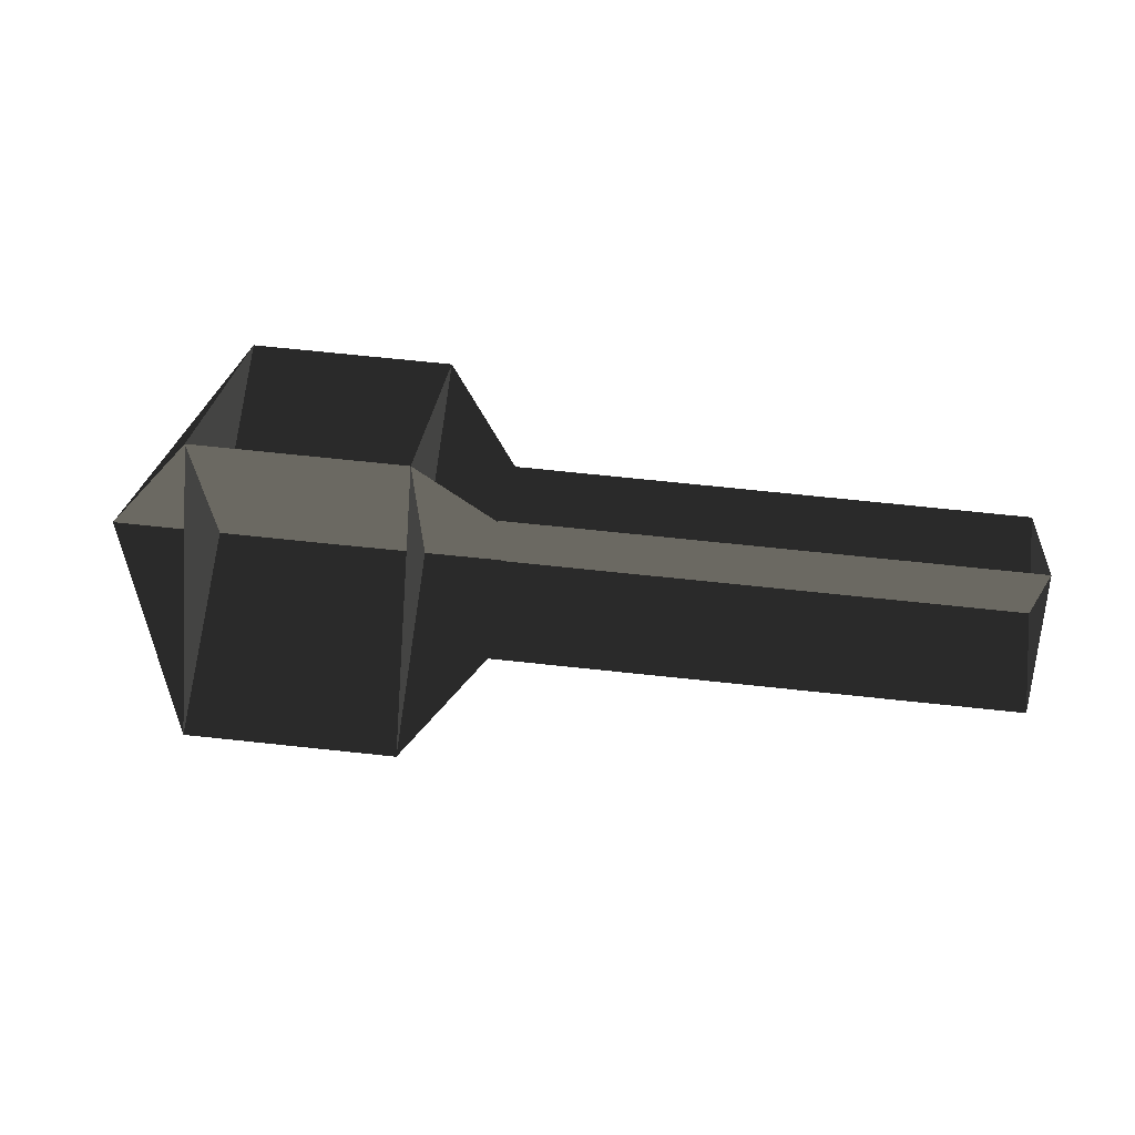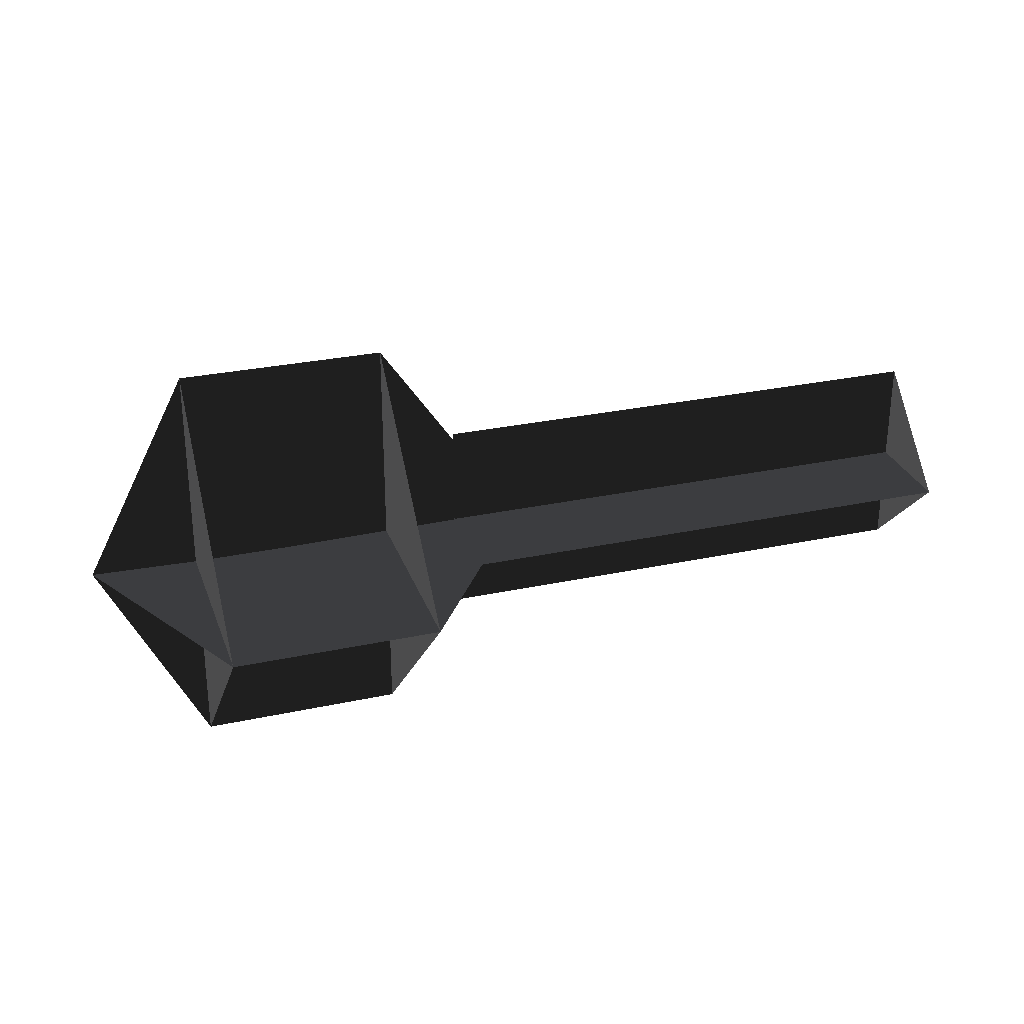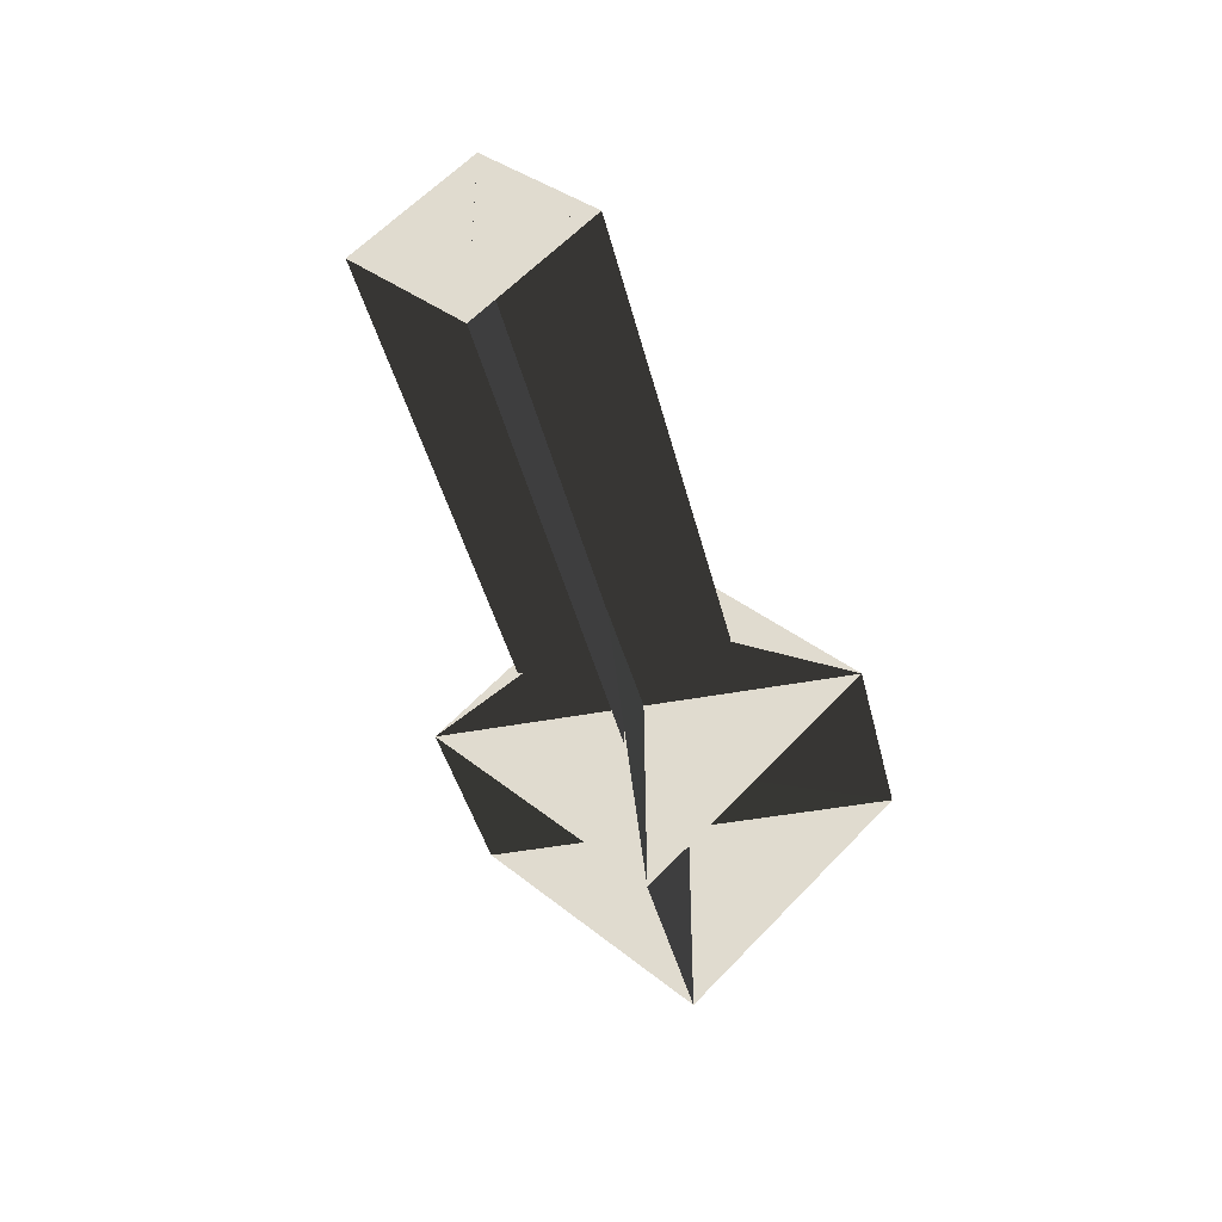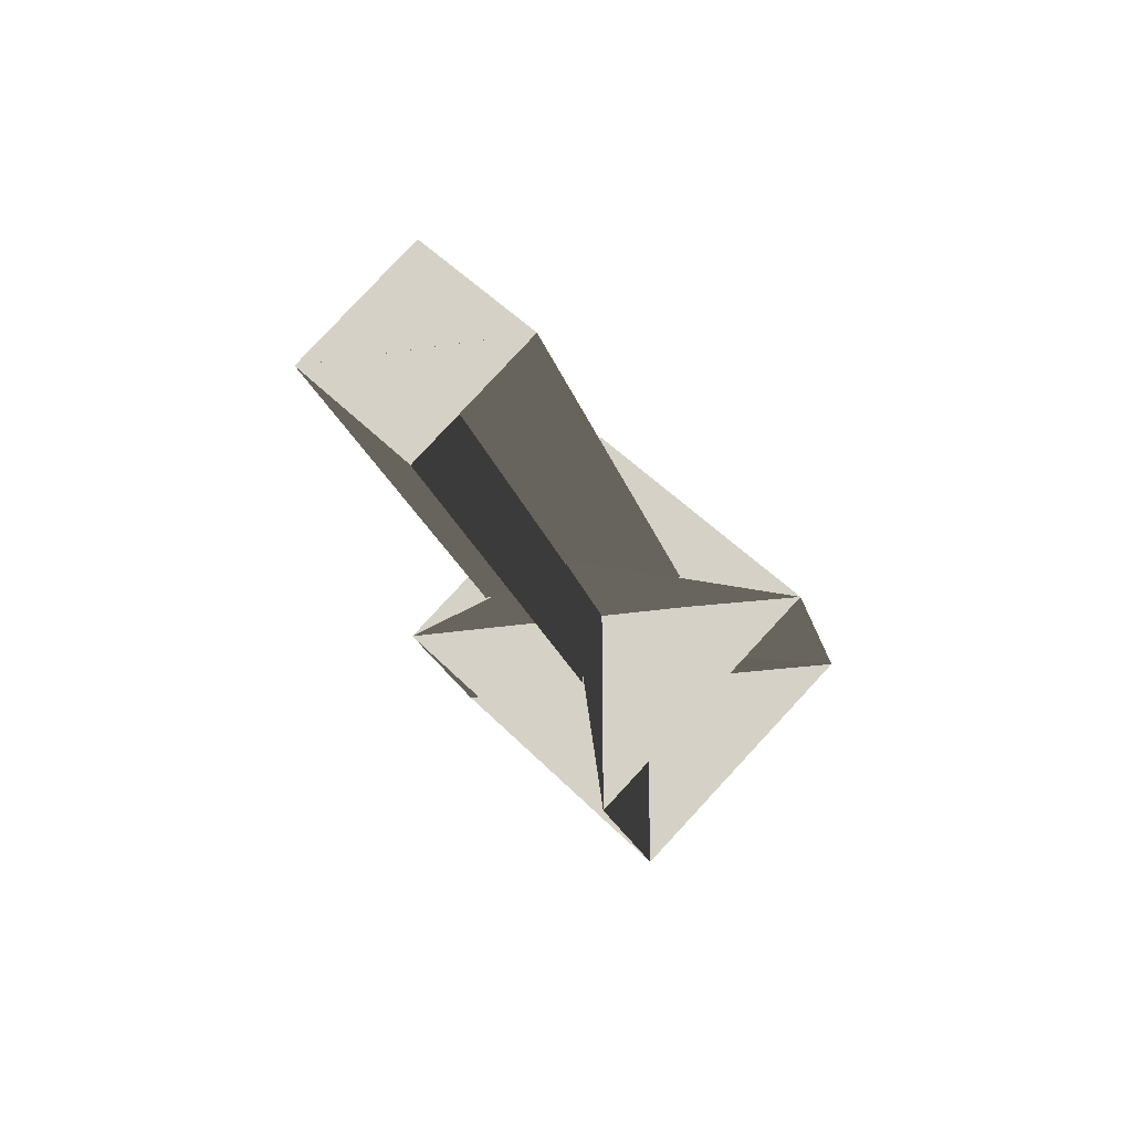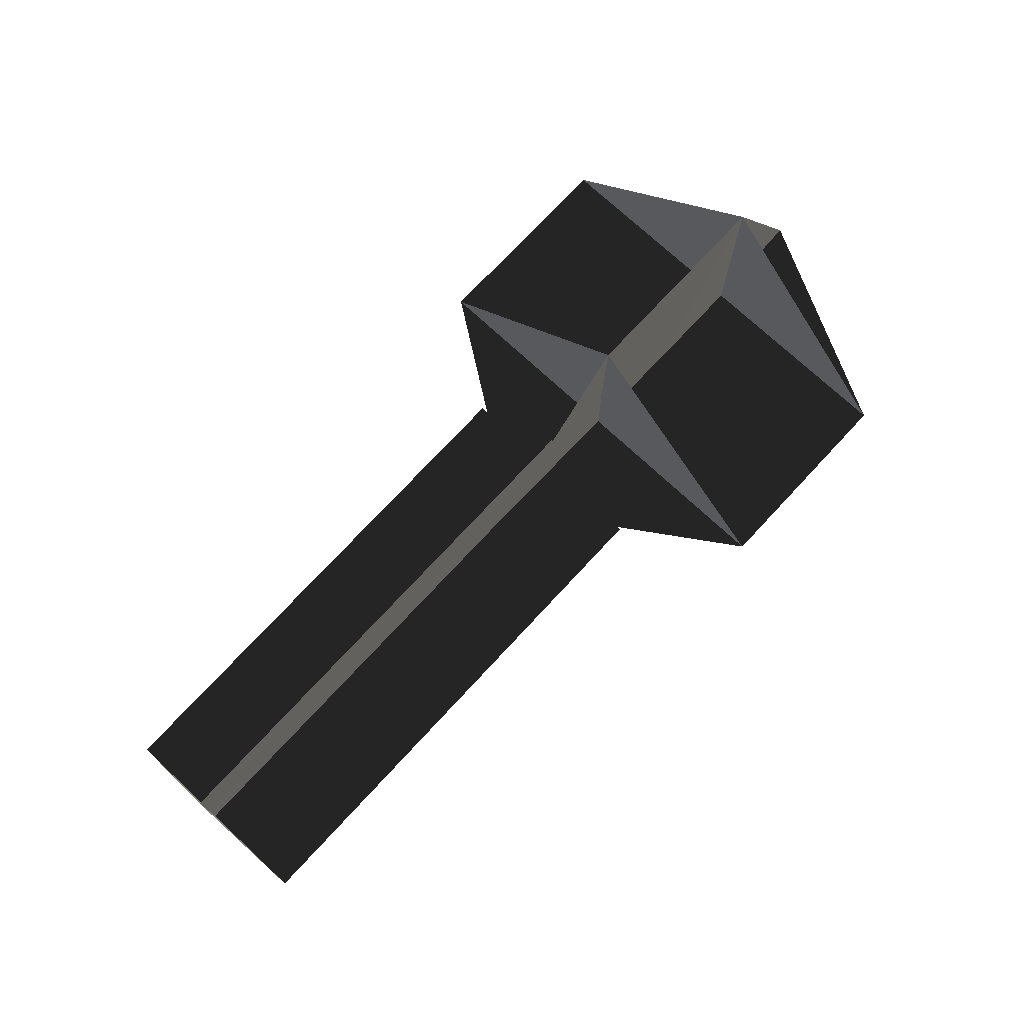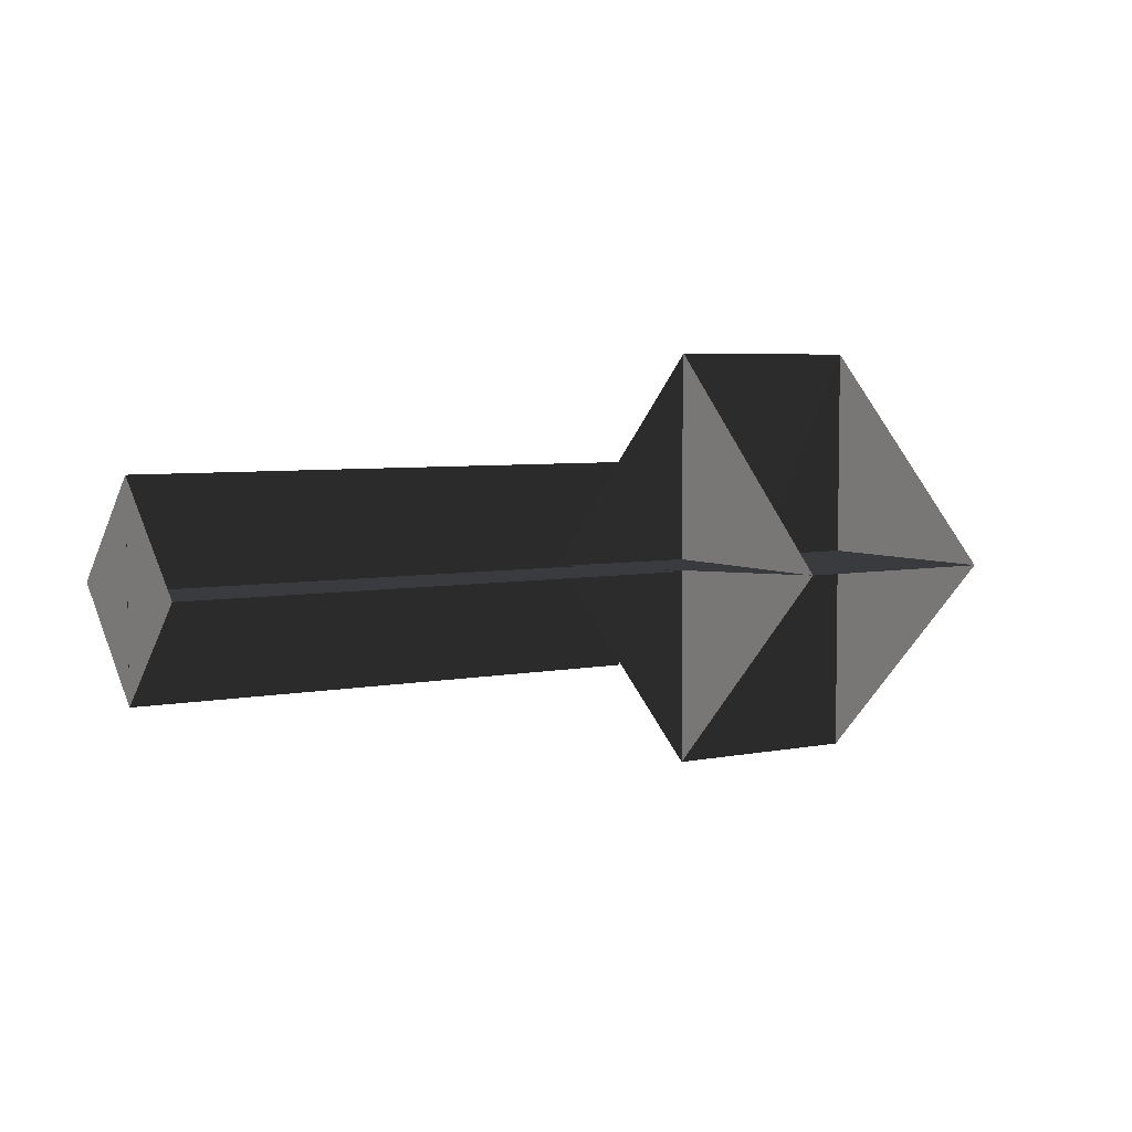
<metadata>
{"format":"obj","ext":"obj","renderer":"f3d","projection":"perspective","resolution":1024,"background":"white","views":[{"elev":68.5,"azim":6.1,"up":"+Z"},{"elev":28.9,"azim":-17.9,"up":"+Z"},{"elev":-41.3,"azim":103.3,"up":"+Y"},{"elev":-23.0,"azim":105.4,"up":"+Z"},{"elev":74.1,"azim":132.9,"up":"+Y"},{"elev":5.1,"azim":147.5,"up":"+Y"}]}
</metadata>
<code>
v -0.2486 0.002 0.0478
v -0.0019 0.0021 0.0475
v -0.2487 0.002 -0.0496
v -0.002 0.0021 -0.0499
v -0.3824 0.0026 -0.1023
v -0.4329 0.002 -0.0007
v -0.2846 0.0026 0.0973
v -0.3821 0.0026 0.0974
v -0.2848 0.0026 -0.1023
v -0.2176 0.0026 -0.0012
v -0.0019 0.0021 0.0475
v -0.0019 0.0507 -0.0012
v -0.0019 -0.0466 -0.0012
v -0.002 0.0021 -0.0499
v -0.3821 0.0026 0.0974
v -0.3823 0.1024 -0.0024
v -0.3823 -0.0972 -0.0024
v -0.3824 0.0026 -0.1023
v -0.2846 0.0026 0.0973
v -0.2847 0.1024 -0.0025
v -0.2847 -0.0972 -0.0025
v -0.2848 0.0026 -0.1023
v -0.2487 -0.0467 -0.0009
v -0.0019 -0.0466 -0.0012
v -0.2487 0.0507 -0.0009
v -0.0019 0.0507 -0.0012
v -0.3823 0.1024 -0.0024
v -0.4329 0.002 -0.0007
v -0.2847 -0.0972 -0.0025
v -0.3823 -0.0972 -0.0024
v -0.2847 0.1024 -0.0025
v -0.2137 0.0041 -0.0011
g Group_001
f 1 2 4 3
g Group_002
f 5 6 8 7
f 5 7 10 9
g Group_003
f 11 12 14 13
g Group_004
f 15 16 18 17
g Group_005
f 19 20 22 21
g Group_006
f 23 24 26 25
g Group_007
f 27 28 30 29
f 27 29 32 31

</code>
